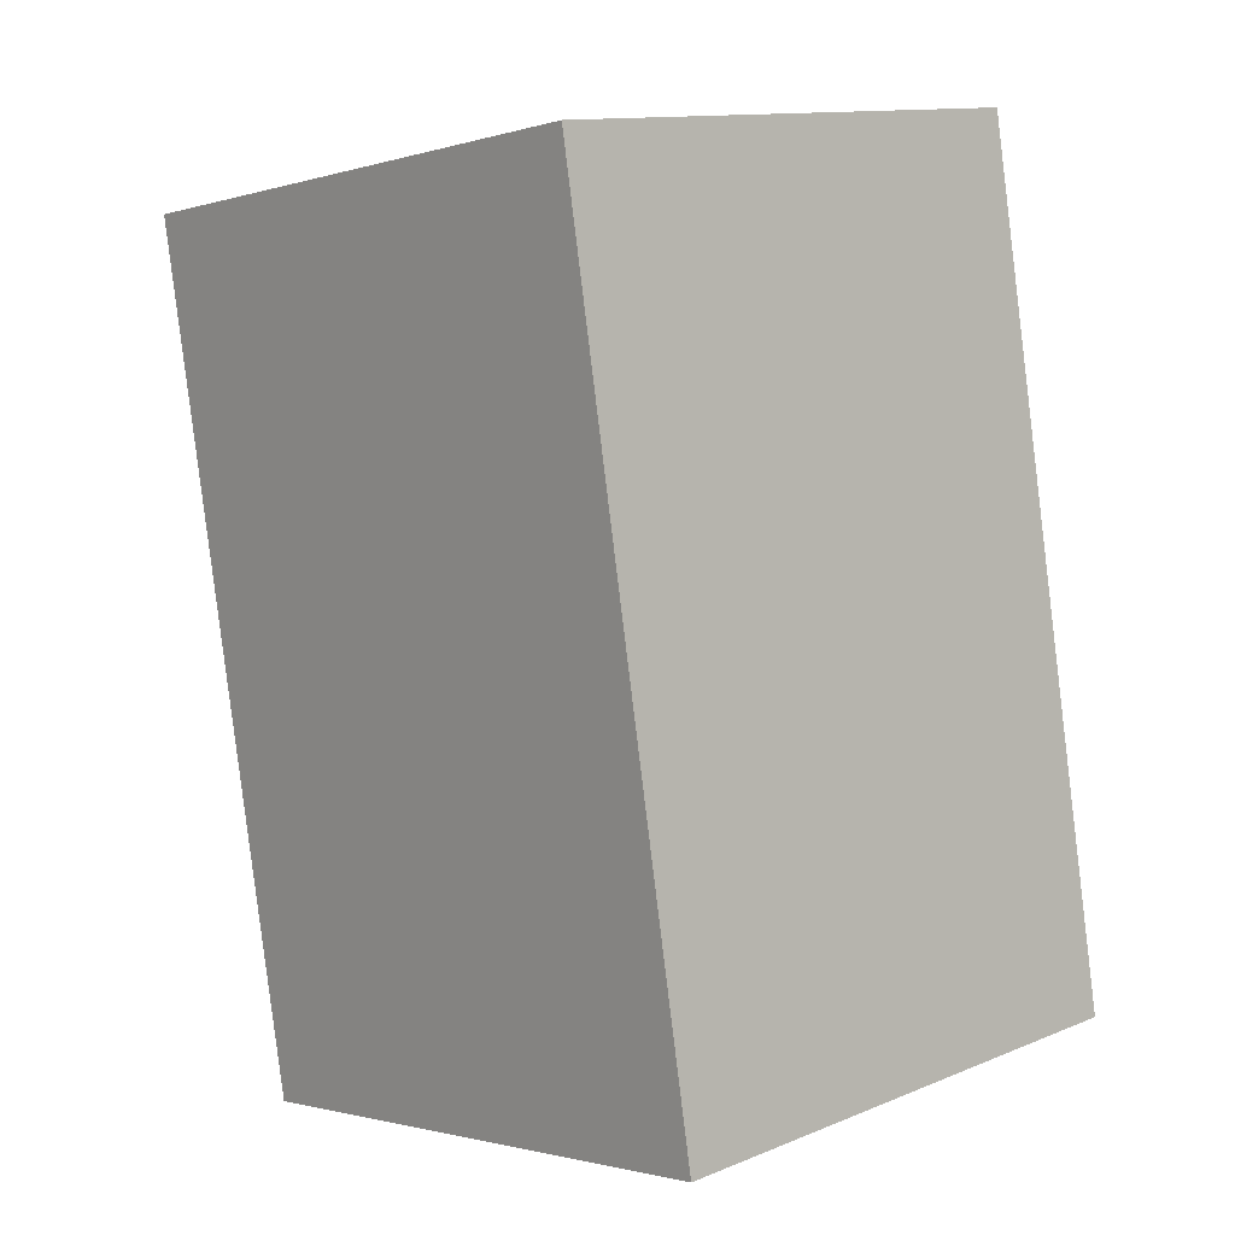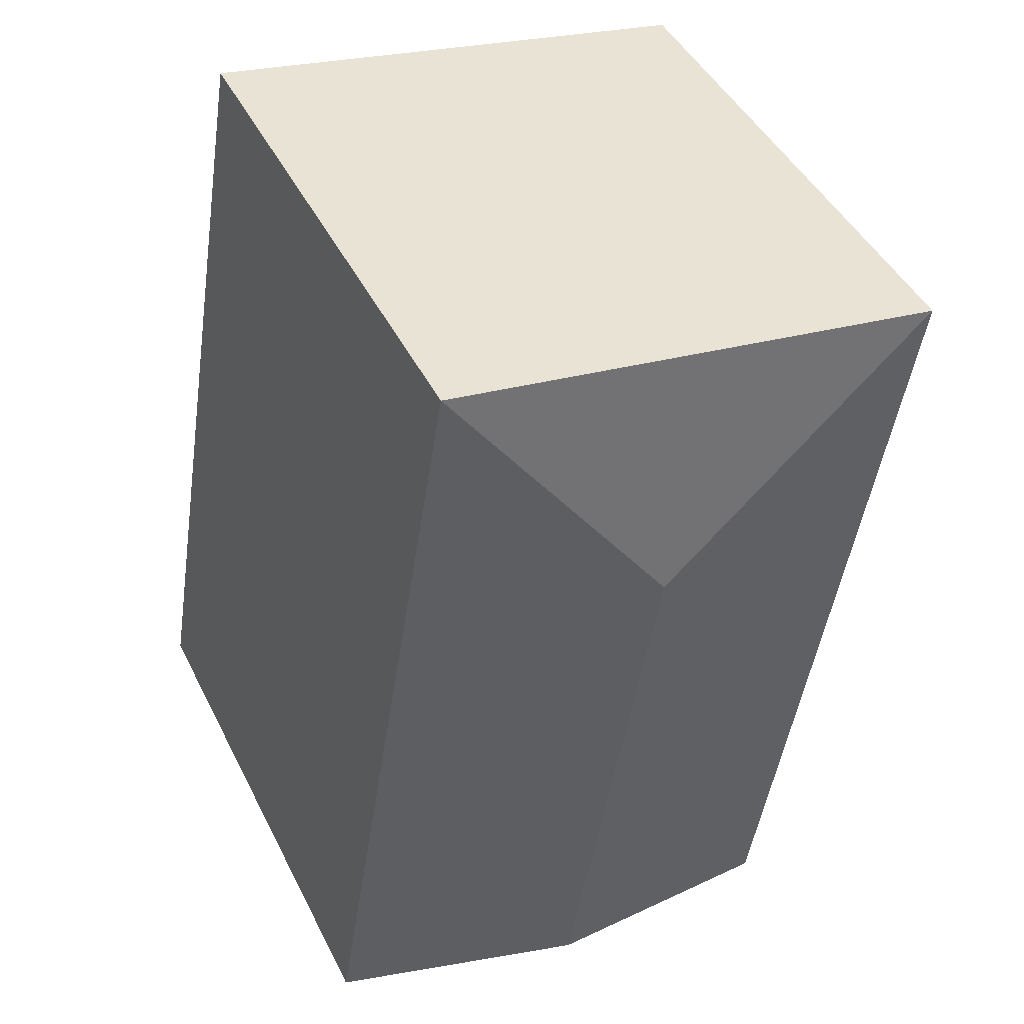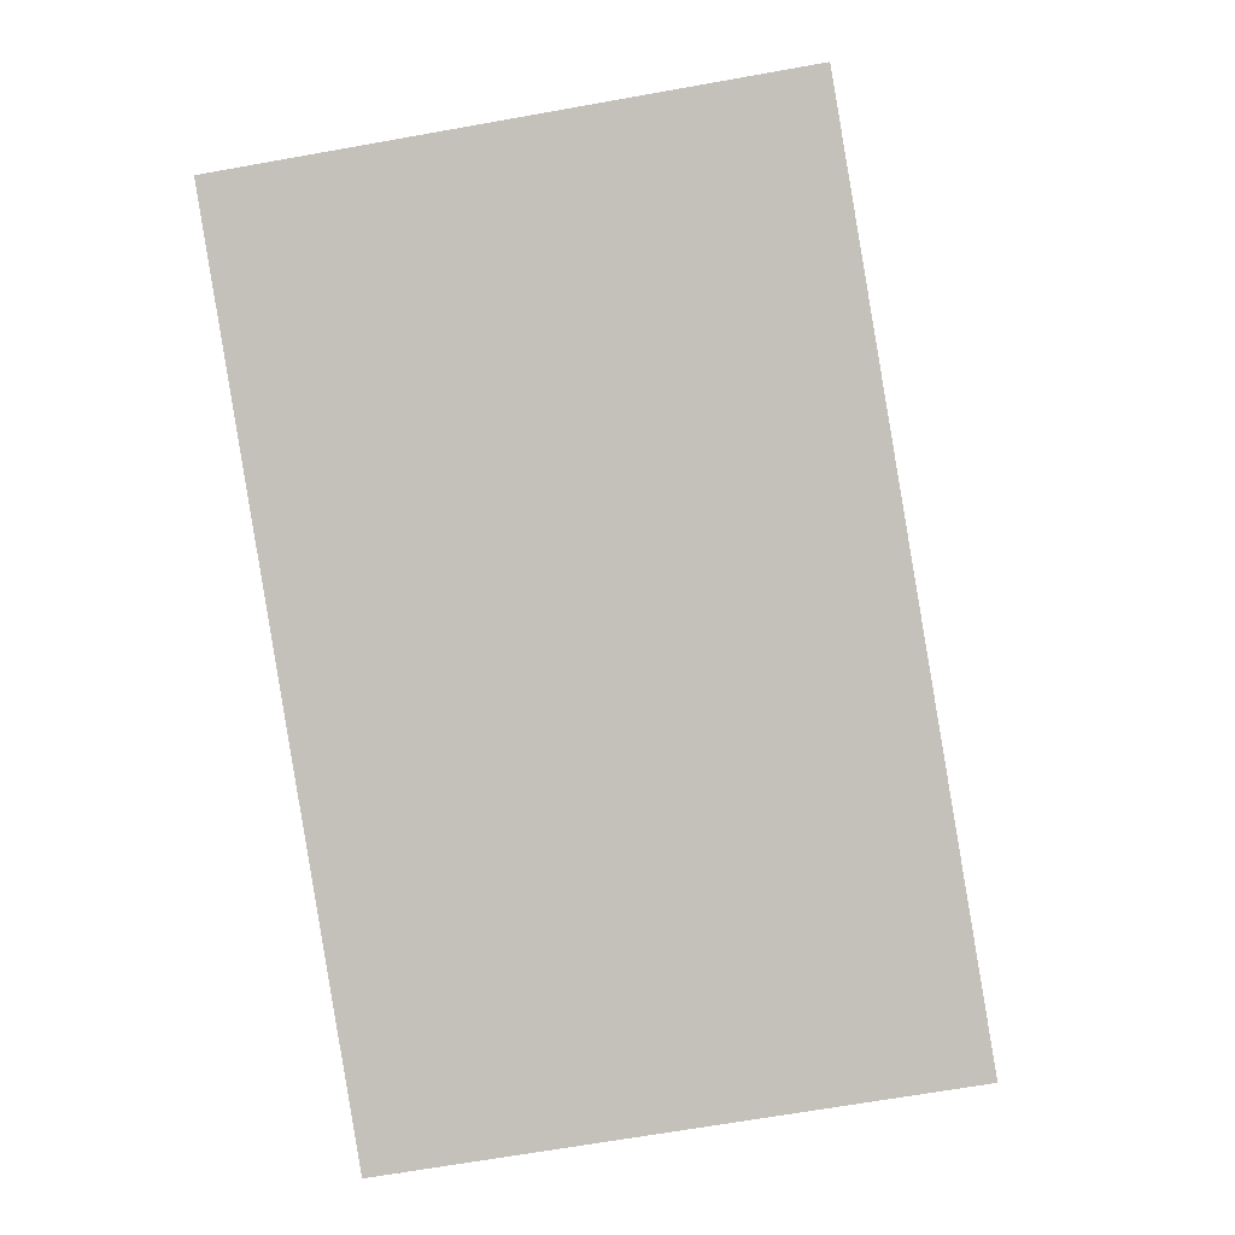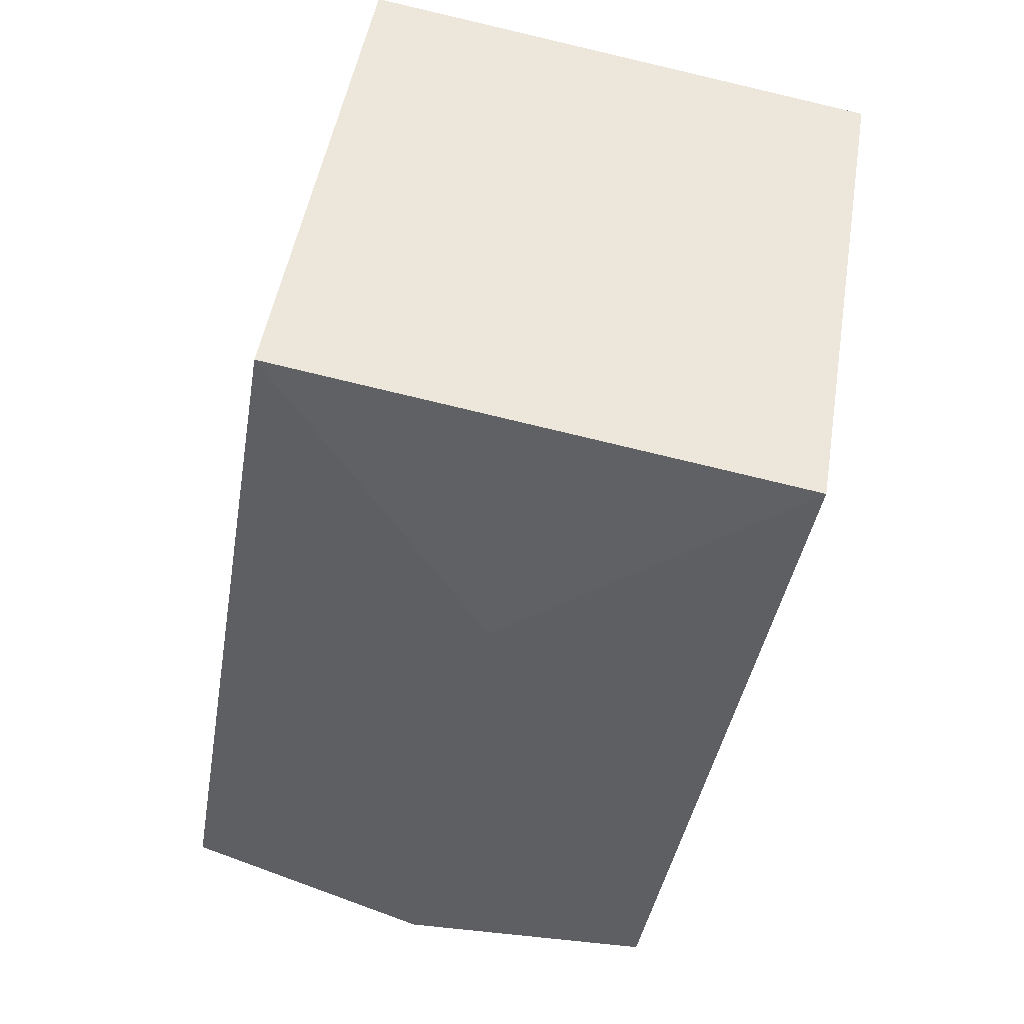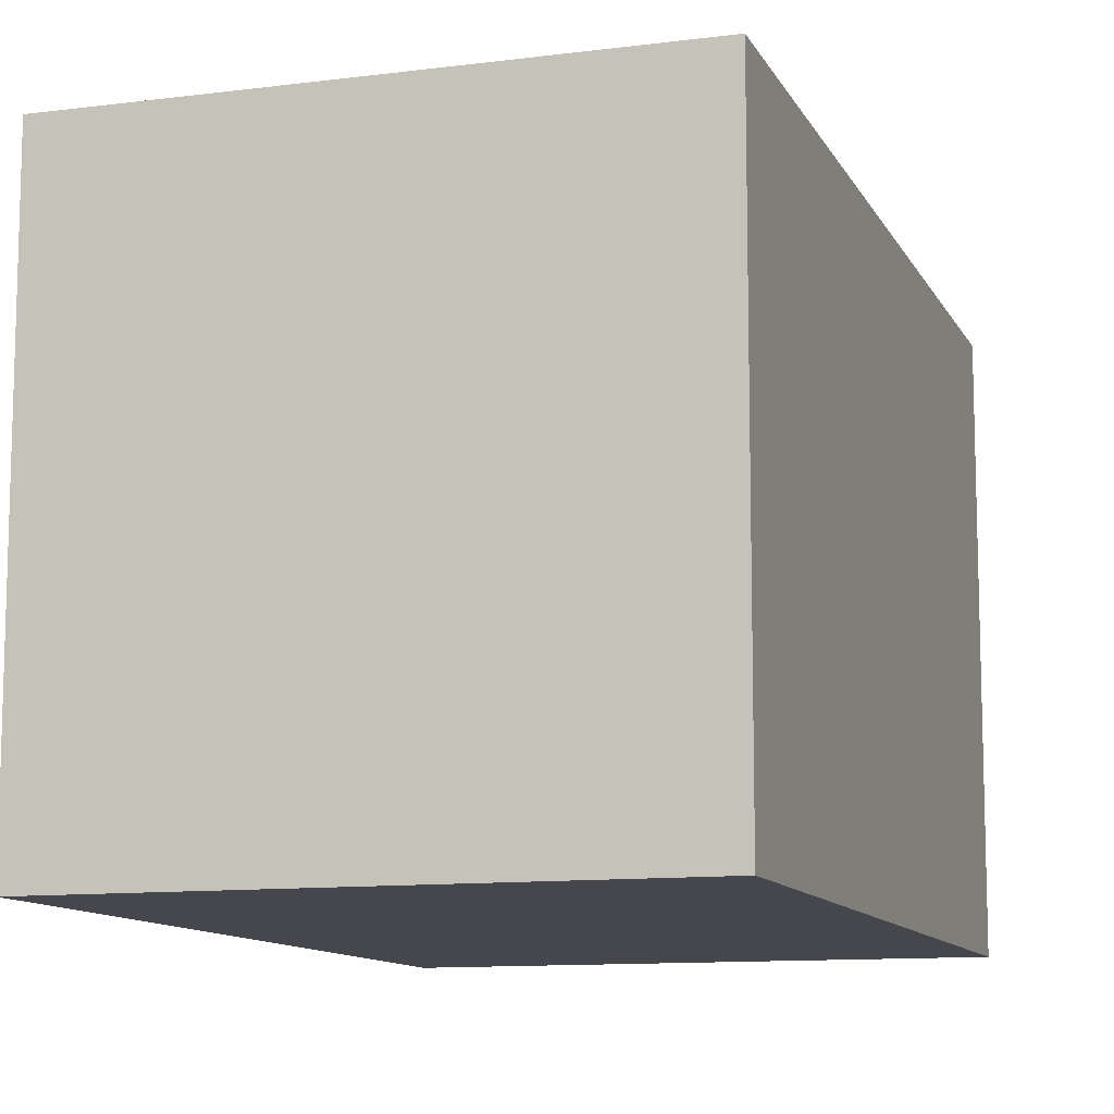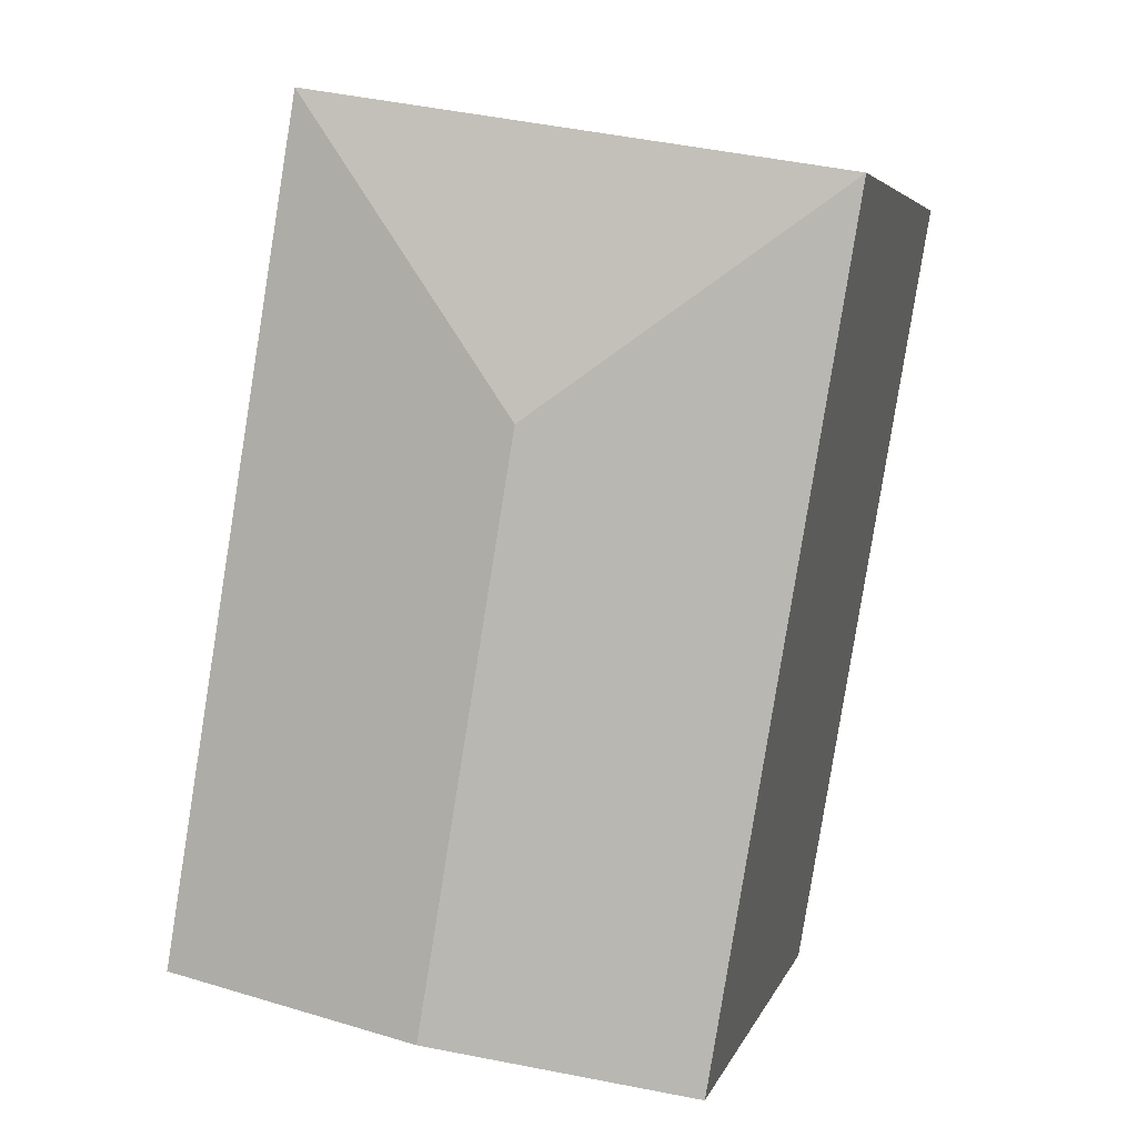
<metadata>
{"format":"obj","ext":"obj","renderer":"f3d","projection":"perspective","resolution":1024,"background":"white","views":[{"elev":-1.4,"azim":-42.5,"up":"+Z"},{"elev":45.3,"azim":154.5,"up":"+Z"},{"elev":1.4,"azim":3.8,"up":"+Z"},{"elev":48.3,"azim":-170.7,"up":"+Z"},{"elev":-11.0,"azim":8.3,"up":"+Y"},{"elev":4.9,"azim":-165.9,"up":"+Z"}]}
</metadata>
<code>
v  1.802 7.272 -10.85
v  3.986 7.766 -2.851
v  5.22 7.766 -10.28
v  0 7.272 4.453e-16
v  8.638 7.272 -9.716
v  6.836 7.272 1.135
v  1.802 6.644e-16 -10.85
v  0 0 0
v  6.836 -6.95e-17 1.135
v  8.638 5.949e-16 -9.716
v  5.22 6.297e-16 -10.28
g defaultobject
f 1 2 3
f 2 1 4
f 2 5 3
f 5 2 6
f 2 4 6
f 7 4 1
f 4 7 8
f 8 6 4
f 6 8 9
f 9 5 6
f 5 9 10
f 3 7 1
f 7 3 5
f 7 5 11
f 11 5 10
f 7 9 8
f 9 7 11
f 9 11 10

</code>
